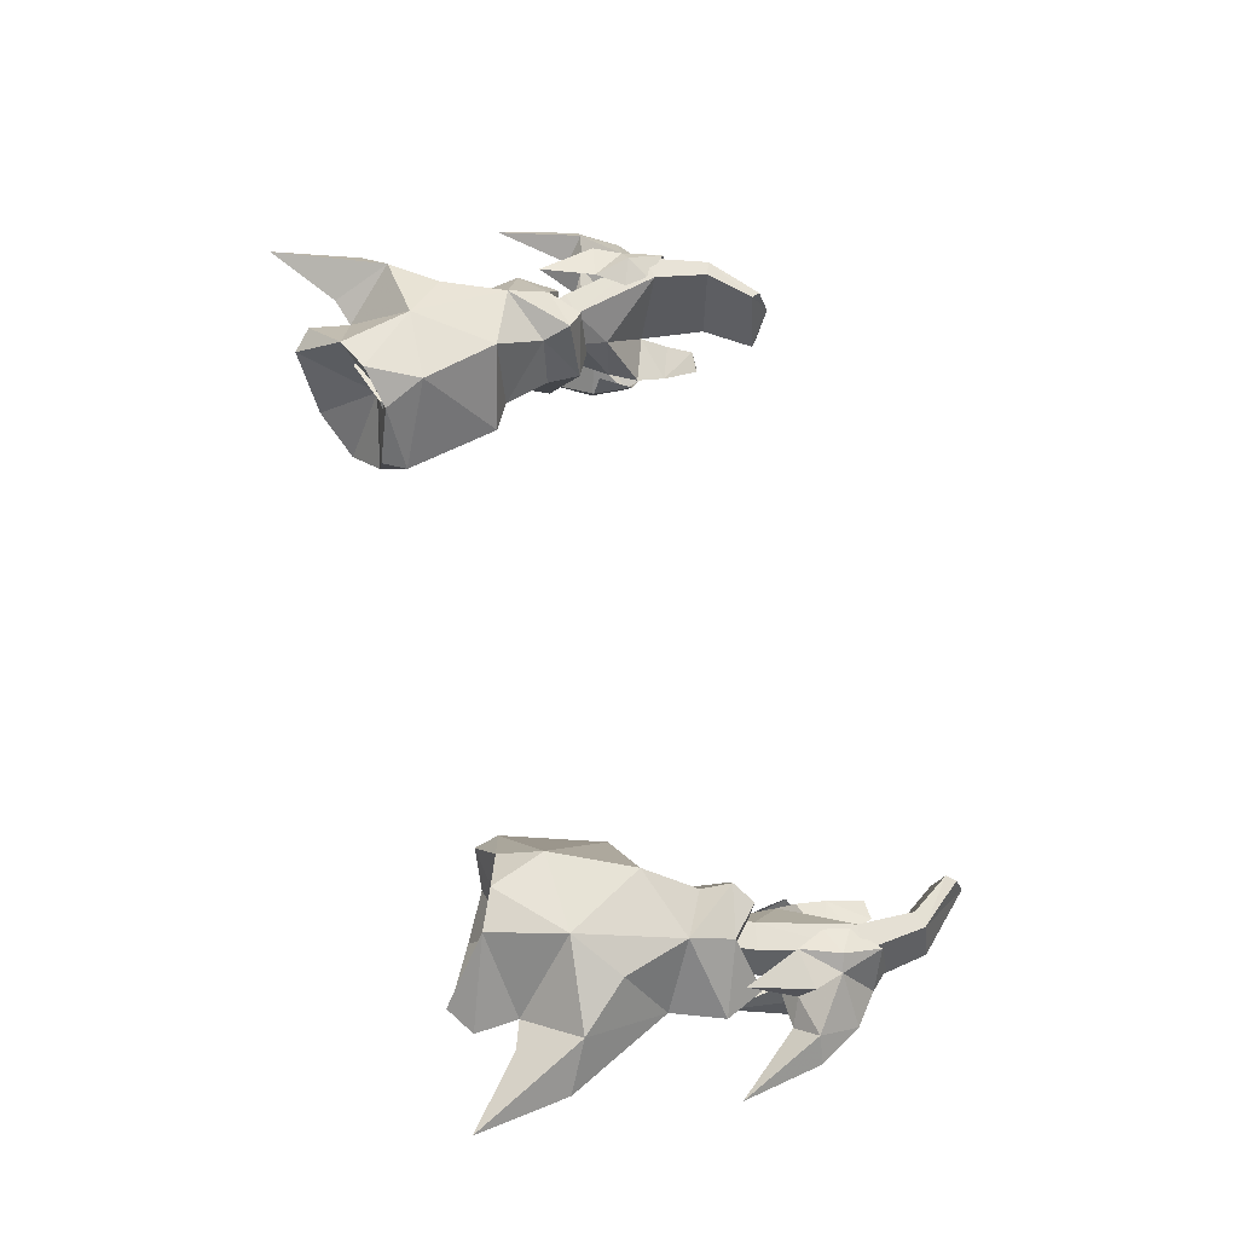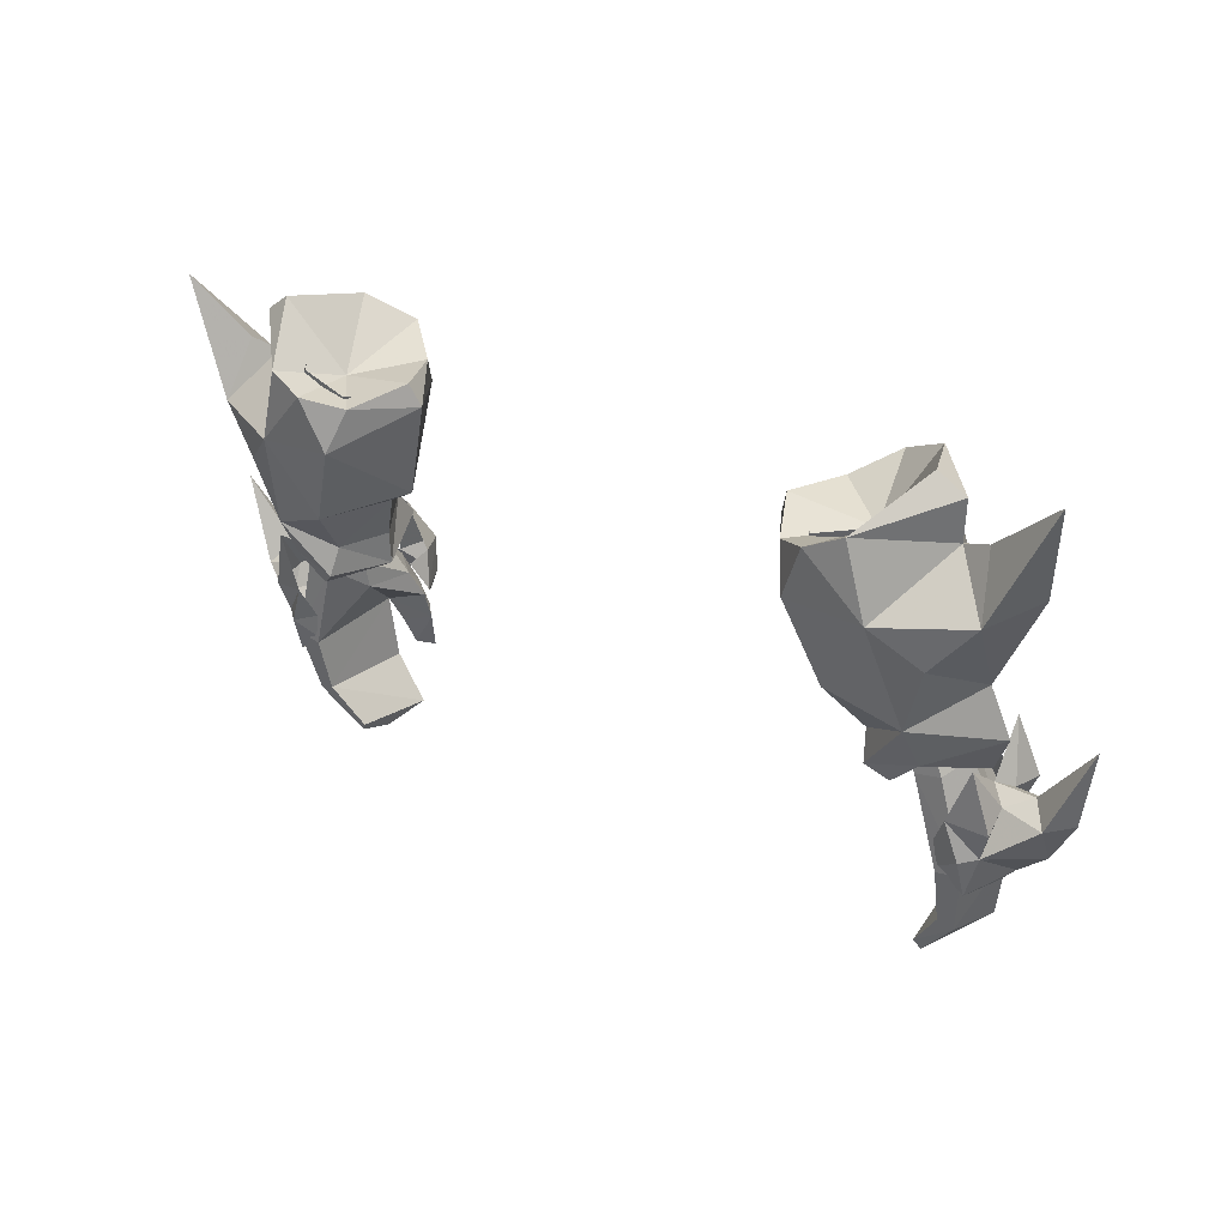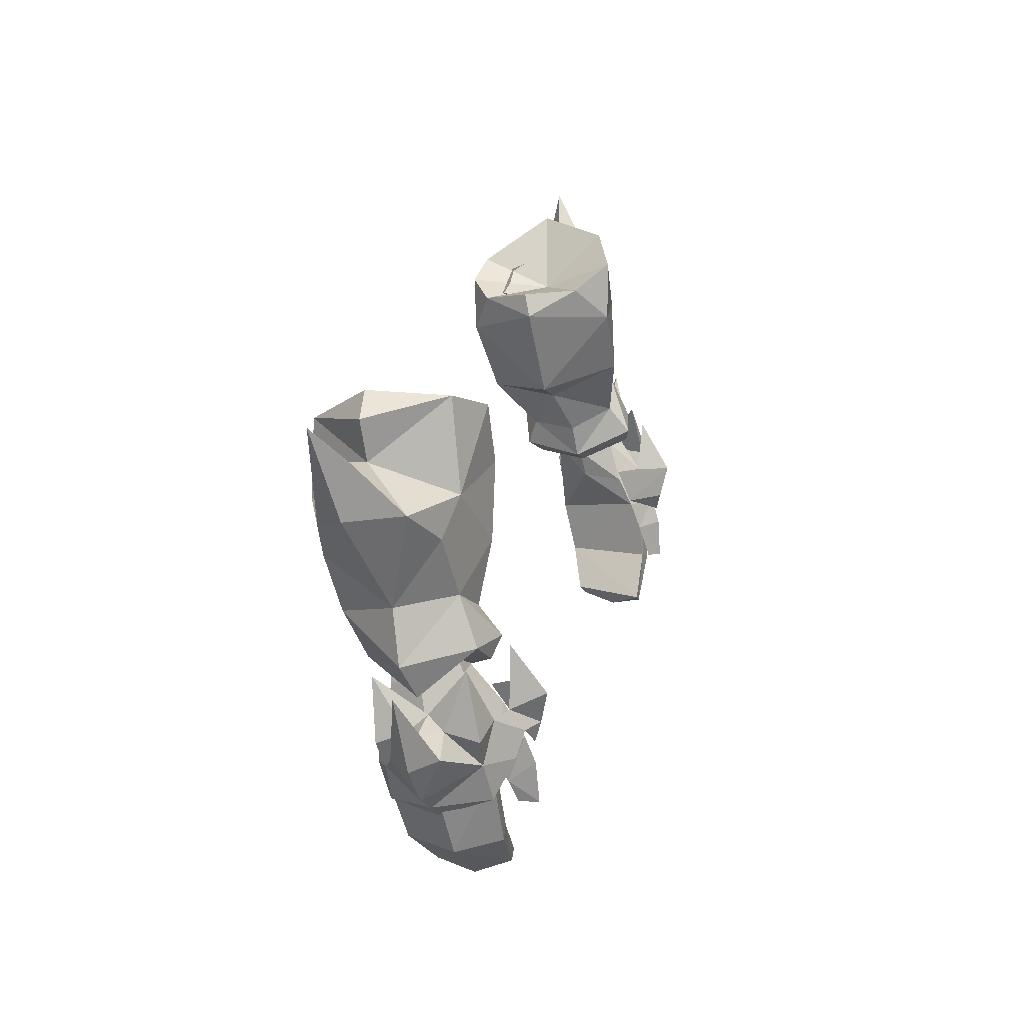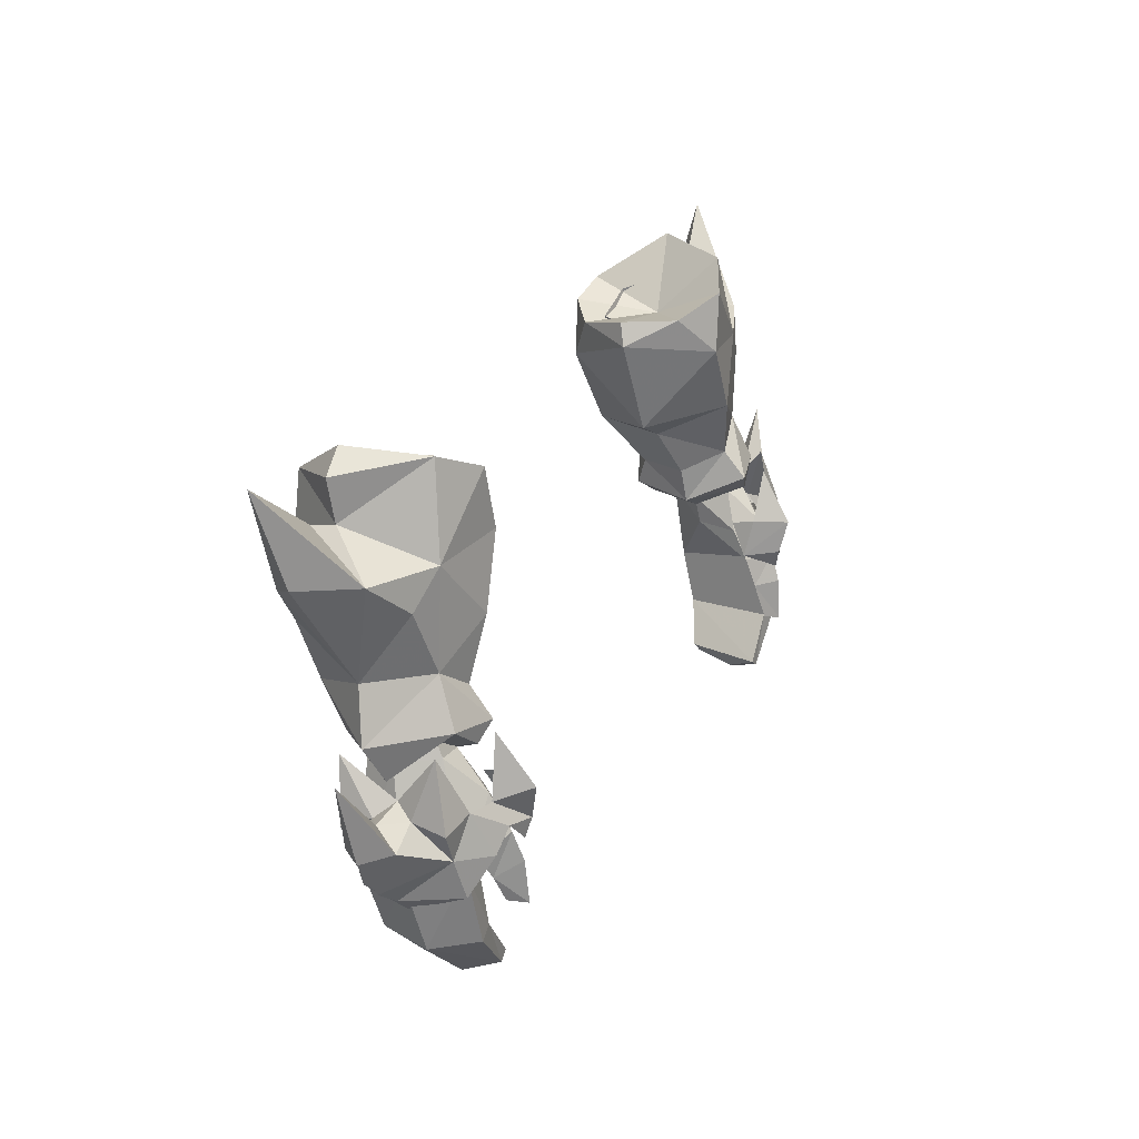
<metadata>
{"format":"obj","ext":"obj","renderer":"f3d","projection":"perspective","resolution":1024,"background":"white","views":[{"elev":65.6,"azim":75.5,"up":"+Y"},{"elev":26.5,"azim":-143.3,"up":"+Z"},{"elev":21.7,"azim":-75.4,"up":"+Z"},{"elev":24.6,"azim":-64.9,"up":"+Z"}]}
</metadata>
<code>
g warrior_glove_female_35710
v 12.59 -3.675 46.34
v 13.03 -3.031 47.92
v 13.84 -2.863 46.62
v 13.76 -2.292 49.99
v 14.35 -2.909 47.74
v 10.41 -2.95 46.89
v 10.74 -2.32 48.06
v 10.65 -3.212 48.31
v 13.66 0.8381 46.19
v 14.18 0.4132 46.32
v 13.19 0.9412 47.57
v 14.53 0.6347 47.34
v 13.97 0.894 49.51
v 13.48 -3.119 45.17
v 14.61 -1.305 45.23
v 14.61 -1.305 45.23
v 13.84 -2.863 46.62
v 15.65 -1.257 46.06
v 17.1 -0.8506 50.42
v 15.61 -1.913 47.62
v 15.19 -1.011 48.17
v 16.54 -1.123 47.56
v 14.2 -1.638 47.89
v 13.48 -3.119 45.17
v 14.61 -1.305 45.23
v 14.01 -1.358 44.59
v 12.59 -3.675 46.34
v 11.97 -3.83 47.11
v 13.03 -3.031 47.92
v 14.2 -1.638 47.89
v 11.24 -3.999 46.32
v 11.07 -4.167 47.01
v 12.12 -3.318 47.9
v 11.28 -4.427 48.25
v 11.6 -3.198 50.07
v 14.2 -1.638 47.89
v 13.78 -0.967 48.24
v 15.19 -1.011 48.17
v 13.73 0.4057 44.84
v 14.61 -1.305 45.23
v 14.18 0.4132 46.32
v 15.8 -0.2916 47.5
v 14.37 -0.4088 47.81
v 13.73 0.4057 44.84
v 14.01 -1.358 44.59
v 14.61 -1.305 45.23
v 13.66 0.8381 46.19
v 13.19 0.9412 47.57
v 12.68 0.5913 46.55
v 14.37 -0.4088 47.81
v 14.37 -0.4088 47.81
v 12.83 0.5355 45.67
v 13.76 -2.292 49.99
v 13.78 -0.967 48.24
v 14.2 -1.638 47.89
v 14.37 -0.4088 47.81
v 13.78 -0.967 48.24
v 13.97 0.894 49.51
v -12.6 -3.675 46.34
v -13.85 -2.863 46.62
v -13.04 -3.031 47.92
v -14.36 -2.909 47.74
v -13.77 -2.292 49.99
v -10.42 -2.95 46.89
v -10.67 -3.212 48.31
v -10.75 -2.32 48.06
v -13.67 0.838 46.19
v -13.2 0.9412 47.57
v -14.2 0.4132 46.32
v -13.98 0.894 49.51
v -14.54 0.6347 47.34
v -13.49 -3.119 45.17
v -14.62 -1.305 45.23
v -14.62 -1.305 45.23
v -15.66 -1.257 46.06
v -13.85 -2.863 46.62
v -17.11 -0.8506 50.42
v -15.2 -1.011 48.17
v -15.63 -1.914 47.62
v -16.55 -1.123 47.56
v -14.21 -1.638 47.89
v -13.49 -3.119 45.17
v -14.02 -1.358 44.59
v -14.62 -1.305 45.23
v -12.6 -3.675 46.34
v -13.04 -3.031 47.92
v -11.98 -3.83 47.11
v -14.21 -1.638 47.89
v -11.08 -4.167 47.01
v -11.25 -3.999 46.32
v -12.13 -3.318 47.9
v -11.29 -4.427 48.25
v -11.61 -3.199 50.07
v -14.21 -1.638 47.89
v -15.2 -1.011 48.17
v -13.79 -0.9671 48.24
v -13.74 0.4056 44.84
v -14.62 -1.305 45.23
v -14.2 0.4132 46.32
v -15.81 -0.2917 47.5
v -14.38 -0.4088 47.81
v -13.74 0.4056 44.84
v -14.62 -1.305 45.23
v -14.02 -1.358 44.59
v -13.67 0.838 46.19
v -12.69 0.5912 46.55
v -13.2 0.9412 47.57
v -14.38 -0.4088 47.81
v -14.38 -0.4088 47.81
v -12.84 0.5355 45.67
v -13.77 -2.292 49.99
v -14.21 -1.638 47.89
v -13.79 -0.9671 48.24
v -14.38 -0.4088 47.81
v -13.98 0.894 49.51
v -13.79 -0.9671 48.24
f 2 1 3
f 4 2 5
f 7 6 8
f 10 9 11
f 12 11 13
f 3 14 15
f 17 16 18
f 20 19 21
f 20 22 19
f 20 18 22
f 20 21 23
f 17 18 20
f 20 23 17
f 25 24 26
f 28 27 29
f 4 5 30
f 30 5 3
f 31 28 32
f 28 33 32
f 31 32 6
f 33 28 29
f 32 33 34
f 34 33 35
f 8 34 35
f 2 3 5
f 3 1 14
f 37 36 38
f 40 39 10
f 18 16 41
f 21 19 42
f 19 22 42
f 22 18 42
f 43 21 42
f 42 18 41
f 41 43 42
f 45 44 46
f 48 47 49
f 50 12 13
f 10 12 50
f 12 10 11
f 39 9 10
f 38 51 37
f 52 47 44
f 49 47 52
f 54 53 55
f 57 56 58
f 8 6 34
f 34 6 32
f 60 59 61
f 62 61 63
f 65 64 66
f 68 67 69
f 70 68 71
f 73 72 60
f 75 74 76
f 78 77 79
f 77 80 79
f 80 75 79
f 81 78 79
f 79 75 76
f 76 81 79
f 83 82 84
f 86 85 87
f 88 62 63
f 60 62 88
f 89 87 90
f 89 91 87
f 64 89 90
f 86 87 91
f 92 91 89
f 93 91 92
f 93 92 65
f 62 60 61
f 72 59 60
f 95 94 96
f 69 97 98
f 99 74 75
f 100 77 78
f 100 80 77
f 100 75 80
f 100 78 101
f 99 75 100
f 100 101 99
f 103 102 104
f 106 105 107
f 70 71 108
f 108 71 69
f 68 69 71
f 69 67 97
f 96 109 95
f 102 105 110
f 110 105 106
f 112 111 113
f 115 114 116
f 92 64 65
f 89 64 92
g warrior_glove_female_35710
v 11.26 -0.7261 47.63
v 12.79 0.536 45.41
v 11.91 0.6375 48.63
v 13.68 0.5387 45.54
v 12.82 0.6276 48.79
v 14.31 -1.338 45.78
v 13.24 -0.5419 49.09
v 13.45 -3.078 46.1
v 12.48 -1.844 49.25
v 11.59 -3.722 46.66
v 11.74 -3.018 47.96
v 11.44 -1.789 49.1
v 10.83 -2.35 47.67
v 11.27 -0.4772 48.67
v 10.83 -2.35 47.67
v 11.27 -0.4772 48.67
v 12.35 -2.864 46
v 10.66 -2.966 46.6
v 10.66 -2.966 46.6
v 11.97 -3.239 45.07
v 11.43 -4.071 45.61
v 10.71 -3.353 45.52
v 11.97 -3.239 45.07
v 12.35 -2.864 46
v 11.68 -3.536 44.15
v 10.91 -3.753 44.17
v 11.36 -4.193 44.05
v 11.68 -3.536 44.15
v 11.36 -4.193 44.05
v 12.72 0.04063 43.38
v 13.28 -0.02828 43.19
v 13.76 -1.799 43.08
v 11.66 -0.4747 41.91
v 11.87 -0.6446 41.57
v 11.86 -1.985 41.18
v 12.93 -3.338 43.32
v 12.29 -3.228 43.55
v 11.51 -3.245 41.64
v 11.15 -3.224 41.9
v 12.29 -3.228 43.55
v 11.15 -3.224 41.9
v 11.86 -1.985 41.18
v 11.87 -0.6446 41.57
v 11.51 -3.245 41.64
v 10.91 -3.753 44.17
v 10.71 -3.353 45.52
v 11.31 -1.382 49.79
v 12.33 -1.413 50.08
v 12.89 -0.3804 50.05
v 12.43 0.6128 49.77
v 10.98 -0.3079 49.52
v 11.51 0.5814 49.53
v 10.98 -0.3079 49.52
v 8.162 0.7298 56.23
v 8.989 2.481 56.41
v 10.55 -0.7626 57.45
v 9.059 -0.6325 56.78
v 8.162 0.7298 56.23
v 11.64 0.8761 57.61
v 10.67 2.501 57.01
v 9.086 0.2705 51.94
v 10.74 -1.88 51
v 9.933 -0.4076 50.22
v 10.06 -2.182 53.16
v 11.43 -2.503 49.38
v 10.04 -0.6061 48.98
v 10.8 -2.721 50
v 10.95 -0.6716 48.48
v 13.21 1.096 56.75
v 14.58 -0.641 55.6
v 11.93 -1.636 55.42
v 14.21 1.354 57.08
v 10.62 1.419 50.15
v 9.941 2.998 51.96
v 11.46 1.323 48.54
v 10.78 1.753 49.1
v 14.62 2.349 54.95
v 11.63 3.636 54.65
v 12.15 -1.618 51.95
v 14.54 -0.2493 50.23
v 12.53 -2.325 50.25
v 8.011 0.4134 52.53
v 9.539 -1.921 57.76
v 11.23 -1.164 58.55
v 13.12 -1.324 54.29
v 13.96 0.117 52.07
v 9.089 -2.039 55.6
v 7.031 0.8484 56
v 8.202 -0.8452 56.91
v 13.36 1.268 58.24
v 12.39 1.395 58.9
v 16.55 1.832 58.98
v 7.349 1.102 56.84
v 7.349 1.102 56.84
v 10.33 0.8773 56.38
v 8.202 -0.8452 56.91
v 9.539 -1.921 57.76
v 11.23 -1.164 58.55
v 12.39 1.395 58.9
v 15.97 1.057 55.75
v 12.38 2.413 51.01
v 12.52 1.498 49.48
v 8.849 3.634 54.79
v 9.652 3.928 56.7
v 10.95 3.712 57.27
v 13.15 2.733 53.31
v 8.363 3.021 56.28
v 8.363 3.021 56.28
v 9.652 3.928 56.7
v 10.95 3.712 57.27
v 13.86 -0.639 48.87
v 11.43 -2.503 49.38
v 12.14 -0.6009 49.16
v 10.95 -0.6716 48.48
v 11.46 1.323 48.54
v 12.53 -2.325 50.25
v 12.52 1.498 49.48
v 13.86 -0.639 48.87
v -11.27 -0.7262 47.63
v -11.92 0.6376 48.63
v -12.8 0.5359 45.41
v -13.69 0.5387 45.54
v -12.83 0.6276 48.79
v -13.25 -0.542 49.09
v -14.32 -1.338 45.78
v -12.49 -1.844 49.25
v -13.46 -3.078 46.1
v -11.75 -3.018 47.96
v -11.6 -3.722 46.66
v -11.45 -1.789 49.1
v -10.84 -2.35 47.67
v -11.28 -0.4772 48.67
v -10.84 -2.35 47.67
v -11.28 -0.4772 48.67
v -12.36 -2.864 46
v -10.67 -2.966 46.6
v -10.67 -2.966 46.6
v -11.44 -4.071 45.61
v -11.98 -3.239 45.07
v -10.72 -3.353 45.52
v -12.36 -2.864 46
v -11.98 -3.239 45.07
v -11.69 -3.537 44.15
v -11.37 -4.193 44.05
v -10.92 -3.753 44.17
v -11.37 -4.193 44.05
v -11.69 -3.537 44.15
v -12.73 0.04059 43.38
v -13.29 -0.02832 43.19
v -13.77 -1.799 43.08
v -11.67 -0.4748 41.91
v -11.88 -0.6446 41.57
v -11.87 -1.985 41.18
v -12.3 -3.228 43.55
v -12.94 -3.338 43.32
v -11.16 -3.224 41.9
v -11.52 -3.245 41.64
v -11.16 -3.224 41.9
v -12.3 -3.228 43.55
v -11.88 -0.6446 41.57
v -11.87 -1.985 41.18
v -11.52 -3.245 41.64
v -10.72 -3.353 45.52
v -10.92 -3.753 44.17
v -12.34 -1.413 50.08
v -11.32 -1.382 49.79
v -12.44 0.6128 49.77
v -12.9 -0.3805 50.05
v -10.99 -0.308 49.52
v -10.99 -0.308 49.52
v -11.52 0.5815 49.53
v -8.172 0.7298 56.23
v -8.999 2.482 56.41
v -10.56 -0.7628 57.45
v -9.069 -0.6326 56.78
v -8.172 0.7298 56.23
v -11.65 0.8761 57.62
v -10.68 2.501 57.01
v -9.097 0.2705 51.94
v -9.943 -0.4076 50.22
v -10.75 -1.881 51
v -10.07 -2.182 53.15
v -11.44 -2.503 49.38
v -10.81 -2.721 50
v -10.05 -0.6062 48.98
v -10.96 -0.6716 48.48
v -13.22 1.096 56.75
v -11.94 -1.637 55.42
v -14.59 -0.6411 55.6
v -14.22 1.355 57.08
v -9.951 2.998 51.96
v -10.63 1.419 50.15
v -11.48 1.323 48.54
v -10.79 1.753 49.11
v -14.63 2.35 54.95
v -11.64 3.636 54.66
v -12.16 -1.618 51.95
v -12.54 -2.325 50.24
v -14.55 -0.2493 50.23
v -8.022 0.4134 52.53
v -9.55 -1.922 57.76
v -11.24 -1.165 58.55
v -13.97 0.117 52.07
v -13.13 -1.324 54.29
v -9.099 -2.039 55.6
v -8.212 -0.8453 56.91
v -7.041 0.8484 56
v -13.37 1.268 58.24
v -12.4 1.395 58.9
v -16.56 1.832 58.98
v -7.359 1.102 56.84
v -7.359 1.102 56.84
v -8.212 -0.8453 56.91
v -10.34 0.8773 56.38
v -9.55 -1.922 57.76
v -11.24 -1.165 58.55
v -12.4 1.395 58.9
v -15.98 1.057 55.75
v -12.39 2.413 51.01
v -12.53 1.498 49.48
v -8.859 3.634 54.79
v -9.662 3.928 56.7
v -10.96 3.712 57.27
v -13.16 2.733 53.31
v -8.373 3.022 56.28
v -8.373 3.022 56.28
v -9.662 3.928 56.7
v -10.96 3.712 57.27
v -13.87 -0.639 48.87
v -11.44 -2.503 49.38
v -10.96 -0.6716 48.48
v -12.15 -0.601 49.16
v -11.48 1.323 48.54
v -12.54 -2.325 50.24
v -12.53 1.498 49.48
v -13.87 -0.639 48.87
f 118 117 119
f 121 120 119
f 118 119 120
f 122 120 123
f 121 123 120
f 124 122 125
f 123 125 122
f 126 124 127
f 127 125 128
f 127 128 129
f 129 128 130
f 117 131 132
f 133 124 126
f 131 117 134
f 127 129 126
f 135 126 129
f 133 126 136
f 137 136 126
f 139 138 140
f 134 140 138
f 142 141 143
f 144 136 145
f 137 145 136
f 139 141 138
f 142 138 141
f 147 146 120
f 118 120 146
f 148 147 122
f 120 122 147
f 150 149 147
f 146 147 149
f 150 147 151
f 148 151 147
f 117 118 140
f 152 124 153
f 133 153 124
f 152 153 154
f 155 154 153
f 152 154 148
f 151 148 154
f 156 146 157
f 149 157 146
f 152 148 124
f 122 124 148
f 156 140 146
f 118 146 140
f 134 117 140
f 157 149 158
f 159 158 149
f 132 119 117
f 157 158 160
f 161 145 162
f 137 162 145
f 137 126 162
f 135 162 126
f 124 125 127
f 163 128 164
f 125 164 128
f 165 123 166
f 121 166 123
f 128 163 130
f 167 130 163
f 125 123 164
f 165 164 123
f 119 132 168
f 169 168 132
f 121 119 166
f 168 166 119
f 169 170 168
f 171 168 170
f 164 172 163
f 173 163 172
f 174 167 163
f 172 164 175
f 165 175 164
f 171 176 168
f 166 168 176
f 176 175 166
f 165 166 175
f 174 163 173
f 178 177 179
f 177 178 180
f 182 181 183
f 181 182 184
f 178 182 183
f 182 178 179
f 186 185 187
f 185 186 188
f 189 177 190
f 177 189 179
f 182 191 184
f 191 182 192
f 189 182 179
f 182 189 192
f 193 185 188
f 185 193 194
f 196 195 197
f 177 180 198
f 180 195 187
f 178 195 180
f 200 199 187
f 201 195 202
f 186 201 202
f 204 203 205
f 203 187 199
f 200 206 207
f 200 187 185
f 186 208 188
f 203 199 205
f 204 205 209
f 201 187 195
f 211 210 212
f 211 212 213
f 211 214 215
f 211 213 214
f 197 195 183
f 183 195 178
f 197 183 181
f 186 216 208
f 201 186 187
f 202 195 196
f 218 217 196
f 219 190 198
f 194 217 190
f 217 189 190
f 194 220 221
f 202 217 222
f 202 222 193
f 223 219 204
f 220 194 219
f 206 185 221
f 185 194 221
f 188 208 193
f 223 220 219
f 209 223 204
f 217 194 222
f 224 210 211
f 225 224 211
f 215 226 211
f 226 225 211
f 192 217 218
f 189 217 192
f 191 192 218
f 208 216 193
f 194 193 222
f 196 217 202
f 198 203 204
f 219 198 204
f 198 180 203
f 198 190 177
f 186 202 216
f 202 193 216
f 206 200 185
f 206 221 207
f 218 196 227
f 196 197 227
f 180 187 203
f 194 190 219
f 229 228 230
f 229 230 231
f 229 232 228
f 229 231 233
f 229 233 234
f 229 234 232
f 236 235 237
f 237 238 236
f 239 236 238
f 239 238 240
f 241 240 238
f 240 241 242
f 243 242 241
f 244 243 245
f 246 242 244
f 247 246 244
f 248 246 247
f 250 249 235
f 245 243 251
f 252 235 249
f 253 247 245
f 244 245 247
f 254 245 255
f 251 255 245
f 252 256 257
f 258 257 256
f 260 259 261
f 254 255 262
f 263 262 255
f 261 259 256
f 258 256 259
f 237 264 238
f 265 238 264
f 238 265 241
f 266 241 265
f 264 267 265
f 268 265 267
f 266 265 269
f 268 269 265
f 257 237 235
f 251 243 270
f 271 270 243
f 272 270 273
f 271 273 270
f 269 273 266
f 271 266 273
f 267 264 274
f 275 274 264
f 241 266 243
f 271 243 266
f 237 257 264
f 275 264 257
f 257 235 252
f 276 267 277
f 274 277 267
f 235 236 250
f 278 277 274
f 254 262 279
f 280 279 262
f 253 245 279
f 254 279 245
f 244 242 243
f 242 246 281
f 282 281 246
f 239 240 283
f 284 283 240
f 285 282 248
f 246 248 282
f 284 240 281
f 242 281 240
f 286 250 287
f 236 287 250
f 287 236 283
f 239 283 236
f 289 288 287
f 286 287 288
f 291 290 282
f 281 282 290
f 282 285 292
f 284 281 293
f 290 293 281
f 283 294 287
f 289 287 294
f 284 293 283
f 294 283 293
f 291 282 292
f 296 295 297
f 298 297 295
f 300 299 301
f 302 301 299
f 300 301 297
f 296 297 301
f 304 303 305
f 306 305 303
f 307 295 308
f 296 308 295
f 302 309 301
f 310 301 309
f 296 301 308
f 310 308 301
f 306 303 311
f 312 311 303
f 314 313 315
f 316 298 295
f 304 313 298
f 298 313 297
f 304 317 318
f 319 313 320
f 319 320 305
f 322 321 323
f 317 304 321
f 325 324 318
f 303 304 318
f 306 326 305
f 322 317 321
f 327 322 323
f 313 304 320
f 329 328 330
f 331 329 330
f 333 332 330
f 332 331 330
f 300 313 314
f 297 313 300
f 299 300 314
f 326 334 305
f 304 305 320
f 315 313 319
f 315 335 336
f 316 307 337
f 307 335 312
f 307 308 335
f 339 338 312
f 340 335 319
f 311 340 319
f 323 337 341
f 337 312 338
f 339 303 324
f 339 312 303
f 311 326 306
f 337 338 341
f 323 341 327
f 340 312 335
f 330 328 342
f 330 342 343
f 330 344 333
f 330 343 344
f 336 335 310
f 310 335 308
f 336 310 309
f 311 334 326
f 340 311 312
f 319 335 315
f 323 321 316
f 323 316 337
f 321 298 316
f 295 307 316
f 334 319 305
f 334 311 319
f 303 318 324
f 325 339 324
f 345 315 336
f 345 314 315
f 321 304 298
f 337 307 312
f 347 346 348
f 349 347 348
f 346 350 348
f 351 349 348
f 352 351 348
f 350 352 348

</code>
